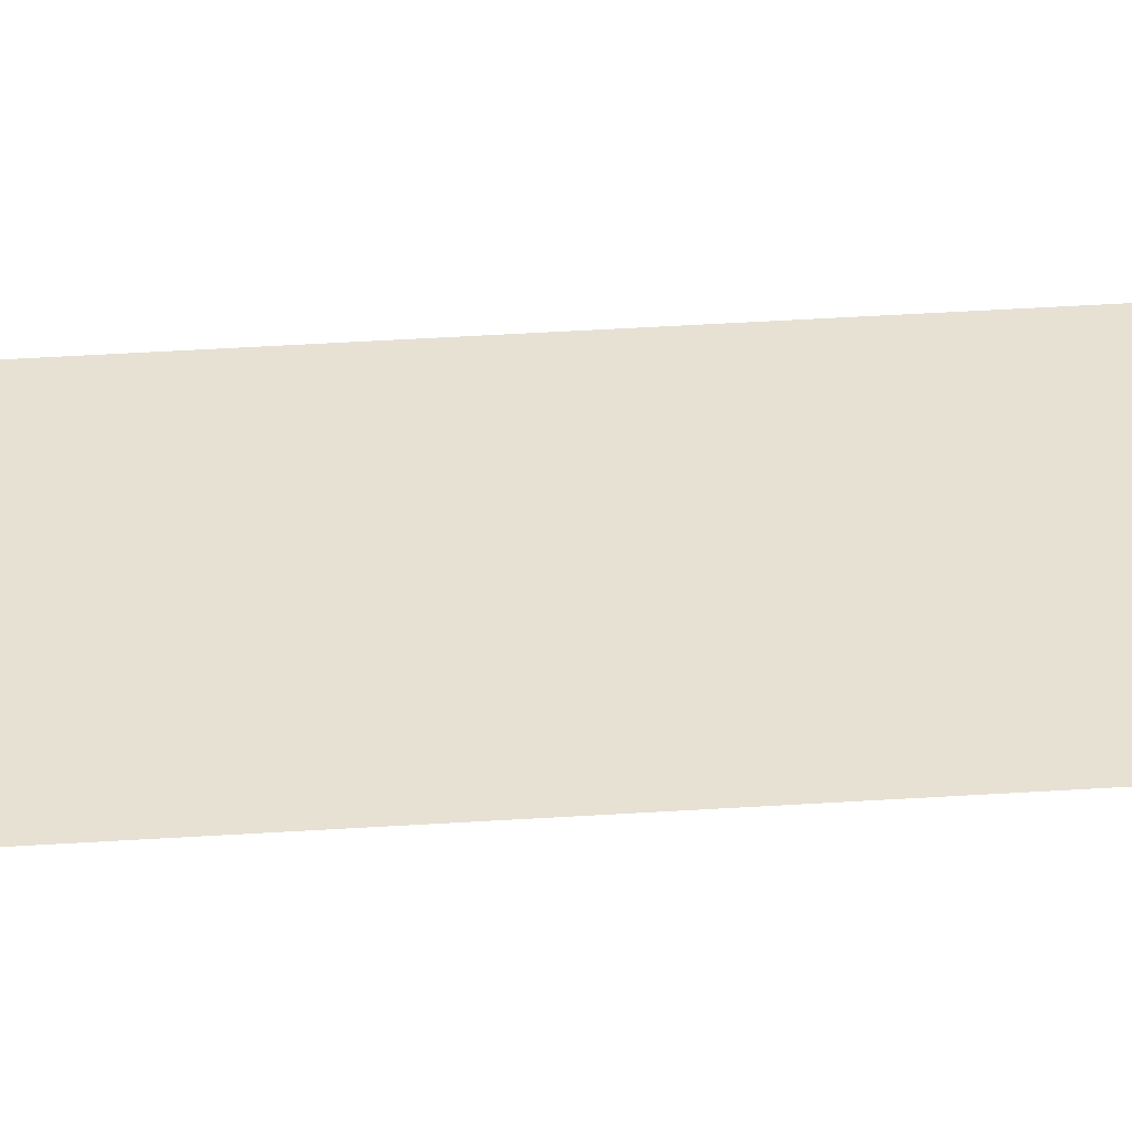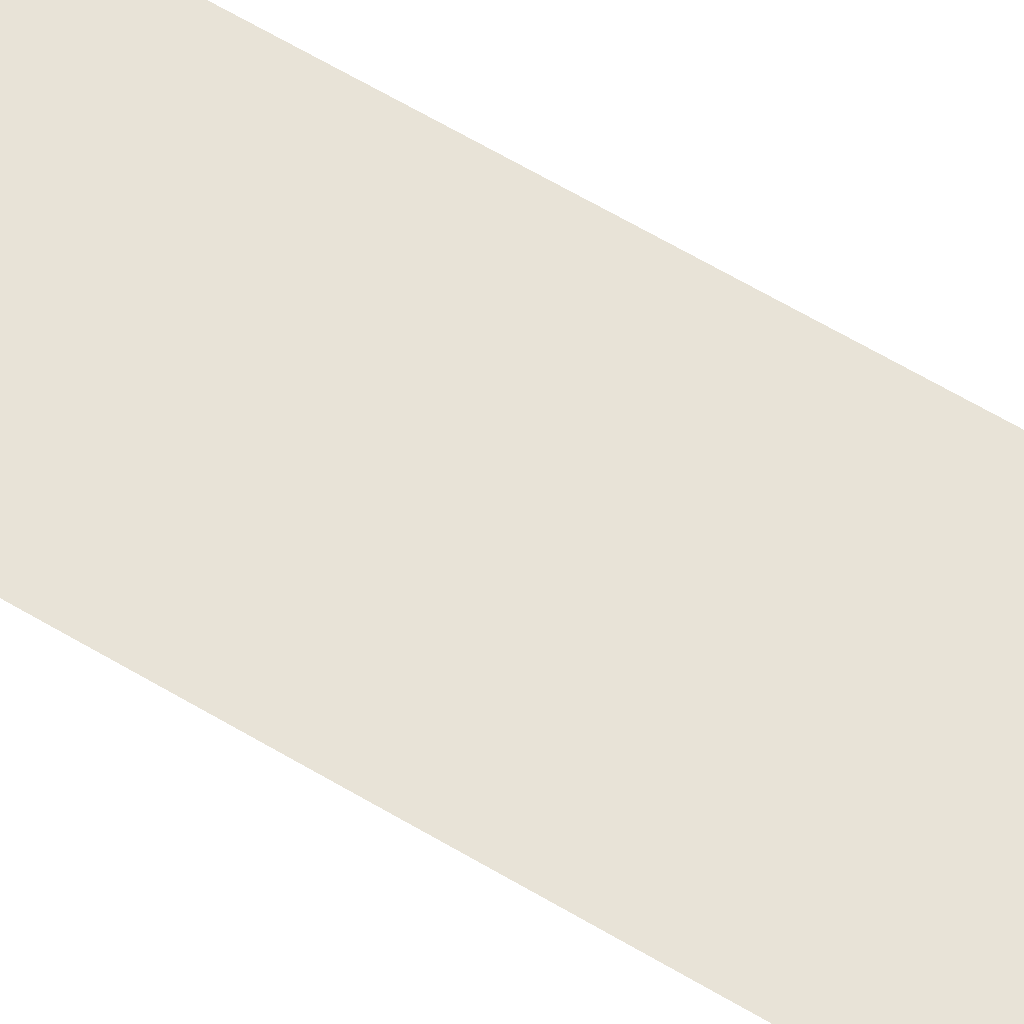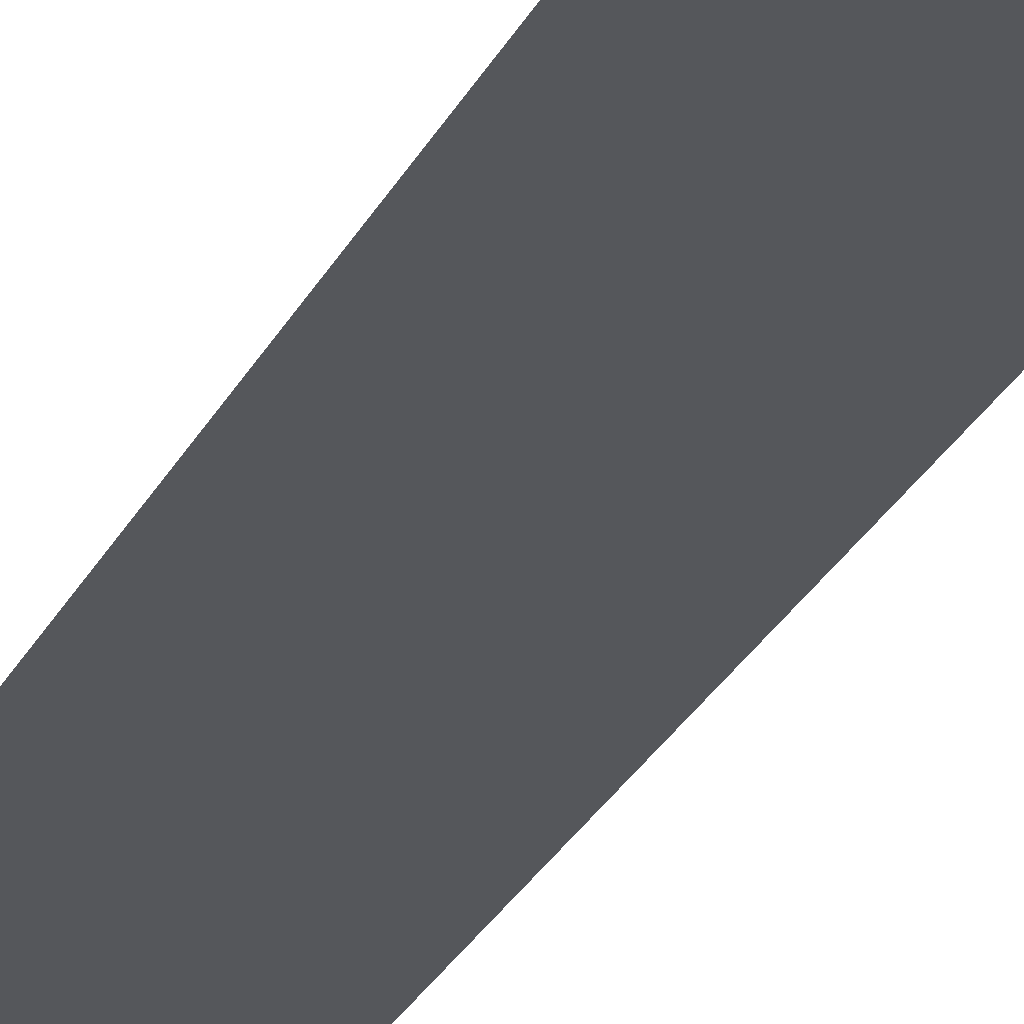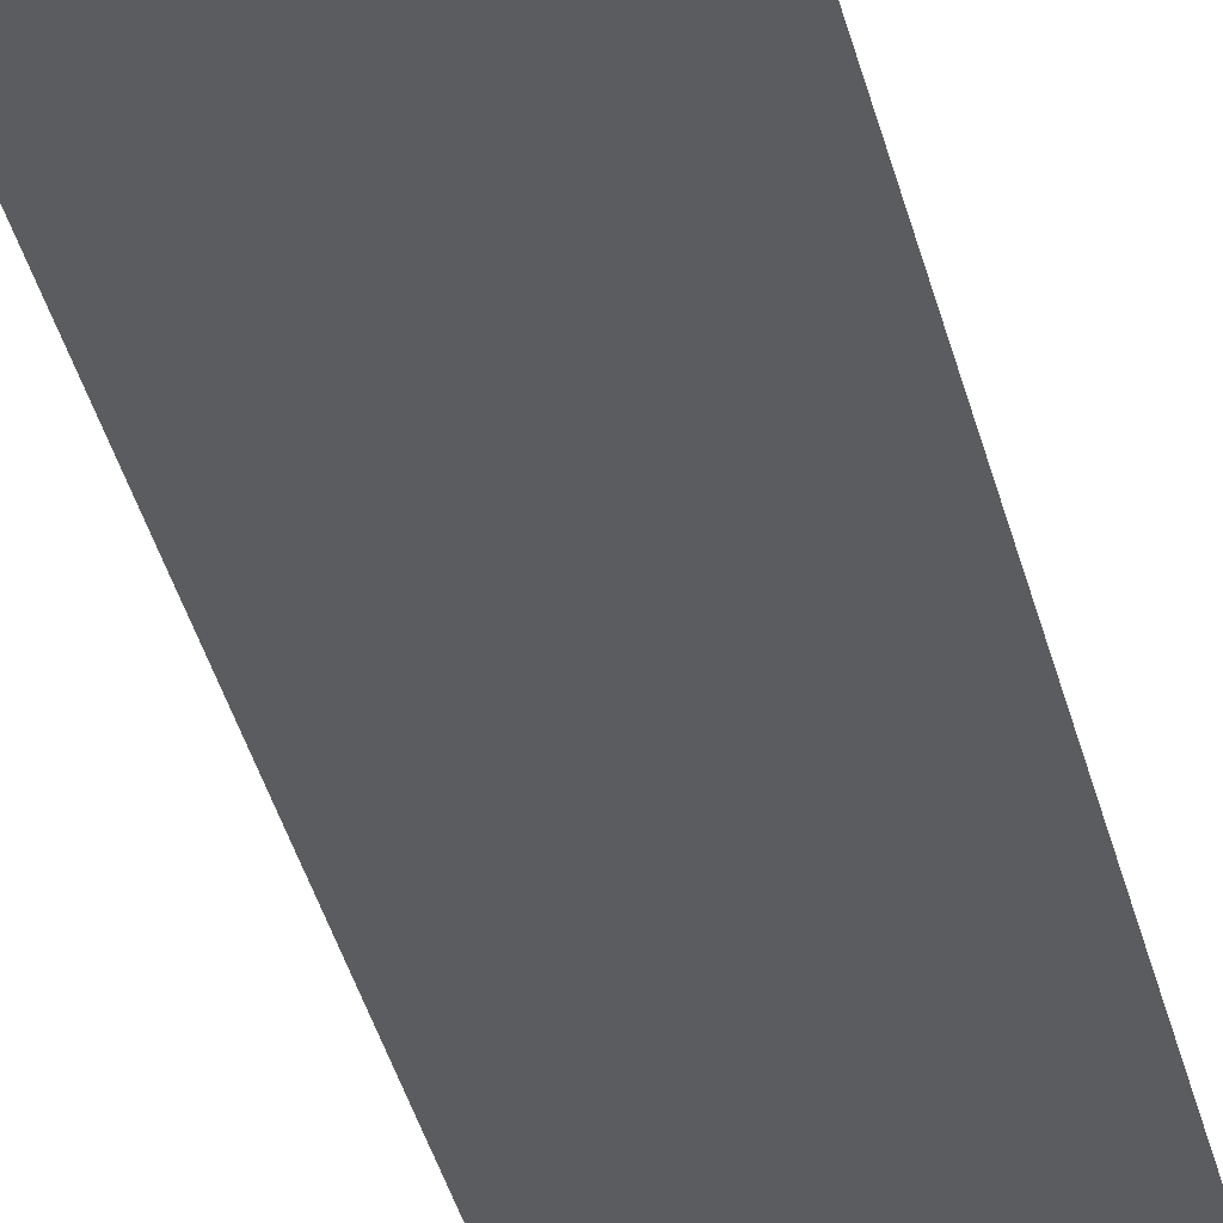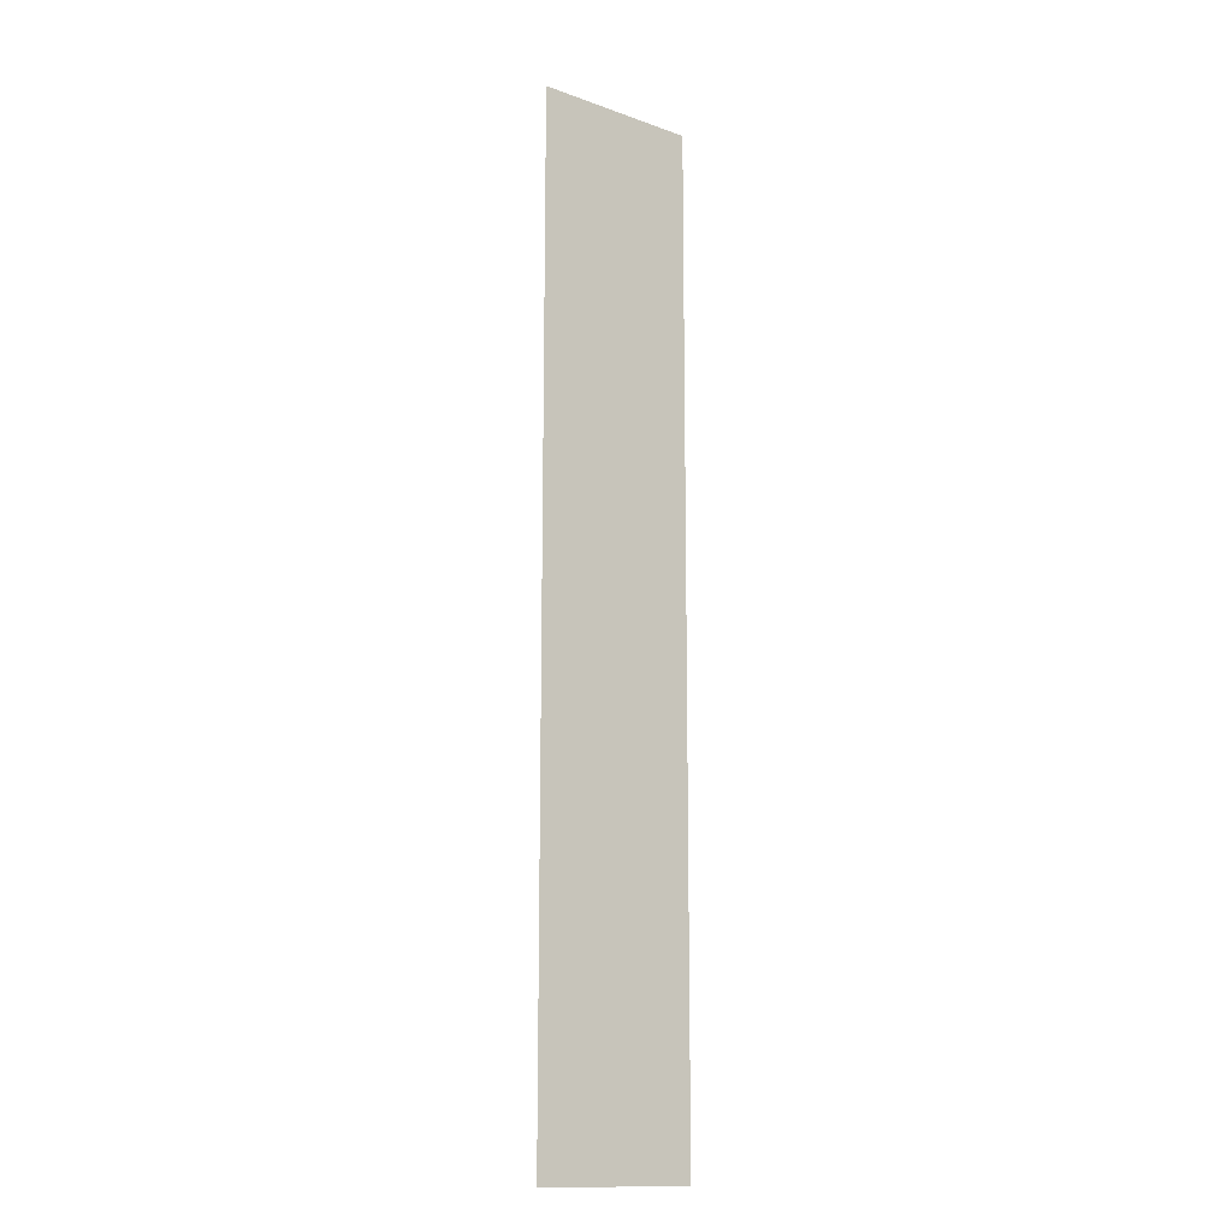
<metadata>
{"format":"obj","ext":"obj","renderer":"f3d","projection":"perspective","resolution":1024,"background":"white","views":[{"elev":38.9,"azim":-94.7,"up":"+Y"},{"elev":61.9,"azim":-58.6,"up":"+Y"},{"elev":-27.0,"azim":-21.7,"up":"+Y"},{"elev":-33.7,"azim":12.2,"up":"+Y"},{"elev":-14.0,"azim":141.8,"up":"+Z"}]}
</metadata>
<code>
v 0.03588 0.0265 -0.0168
v 0.03638 0.0265 -0.0138
v 0.03588 0.0265 -0.0138
v 0.03638 0.0265 -0.0168
f 1 3 2
f 1 2 4

</code>
